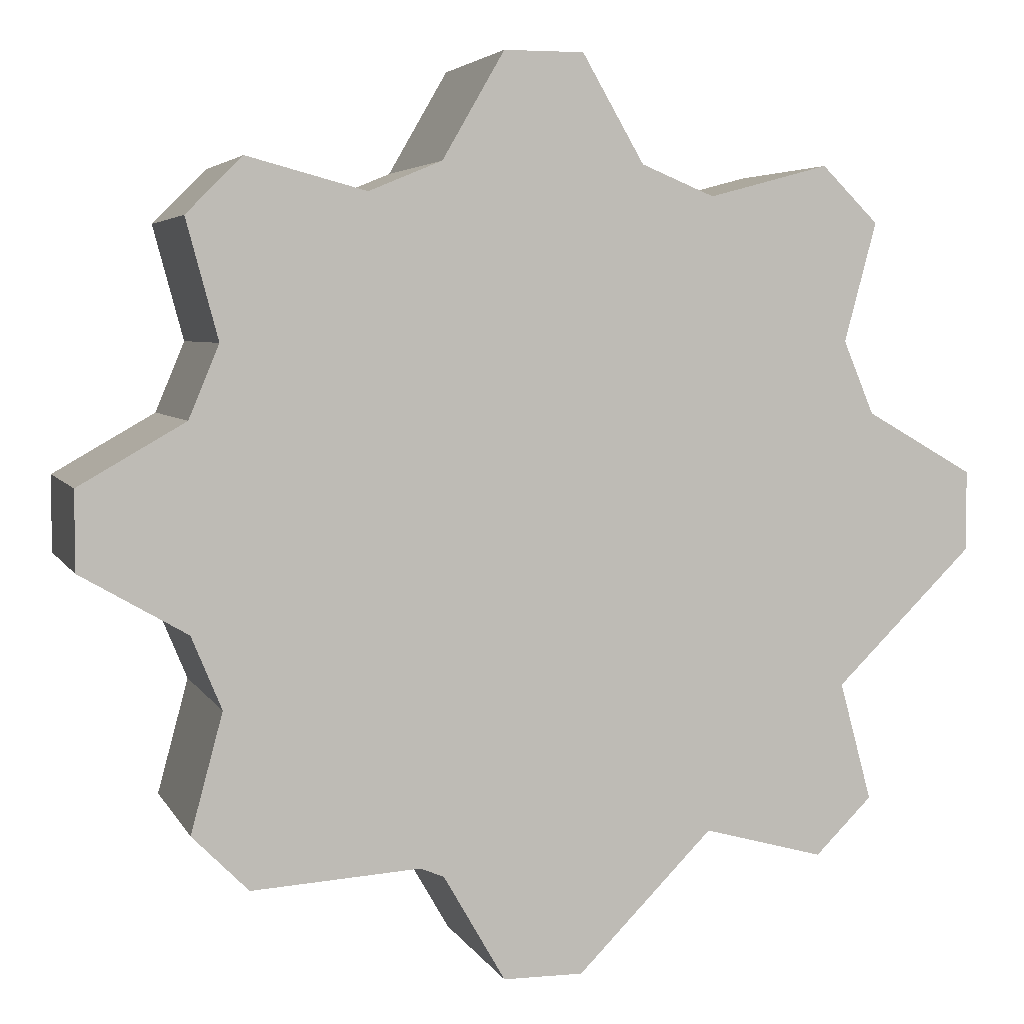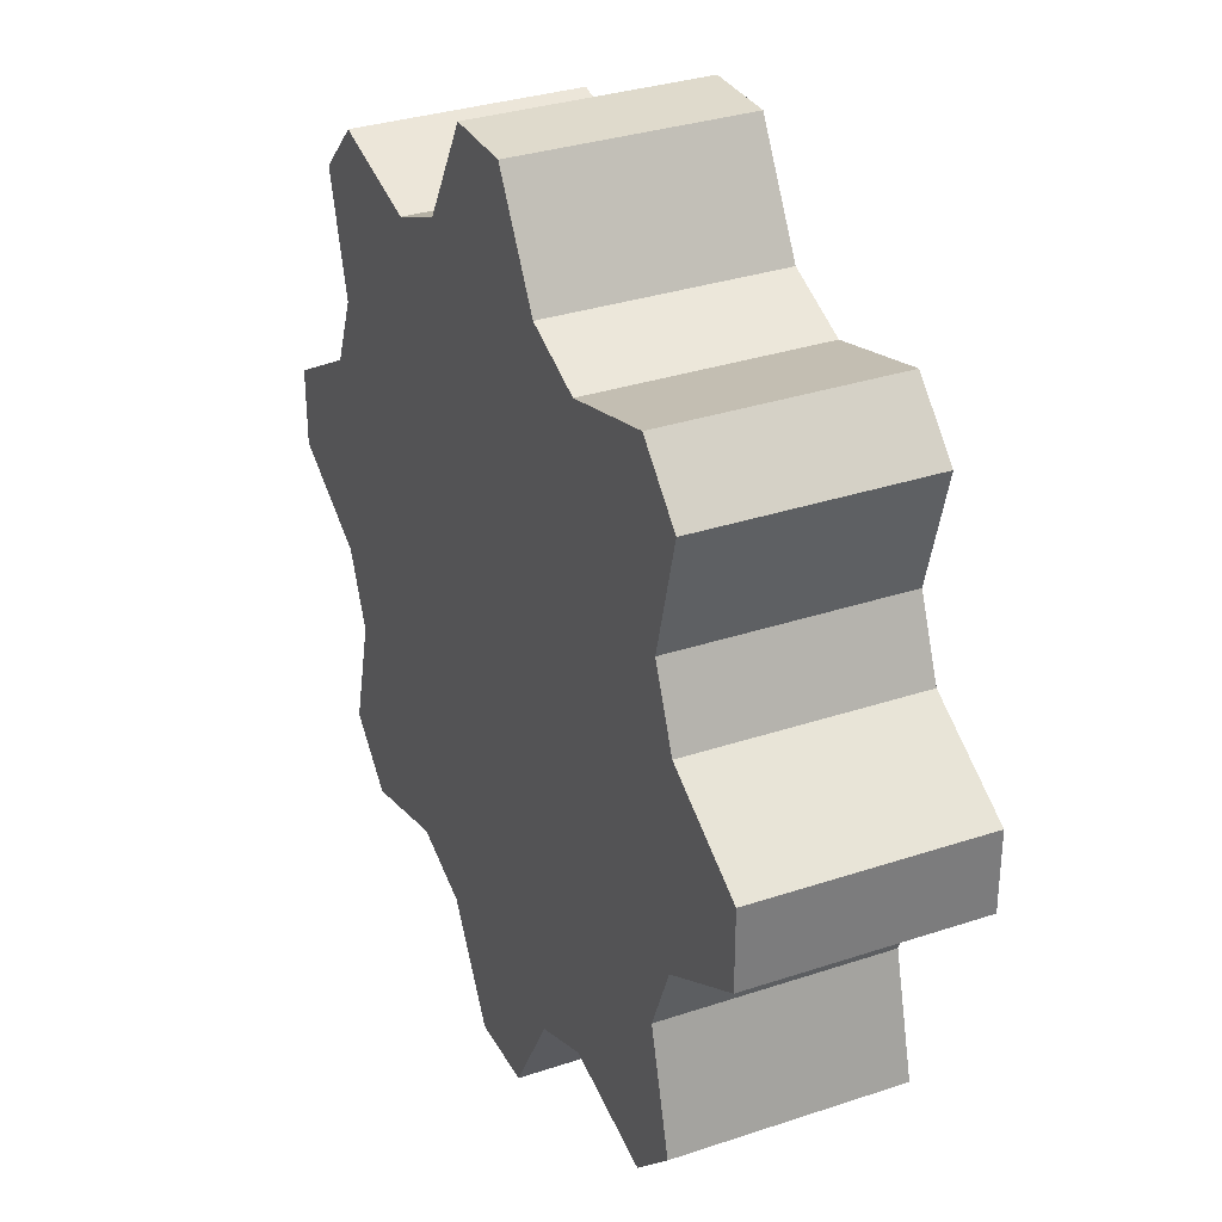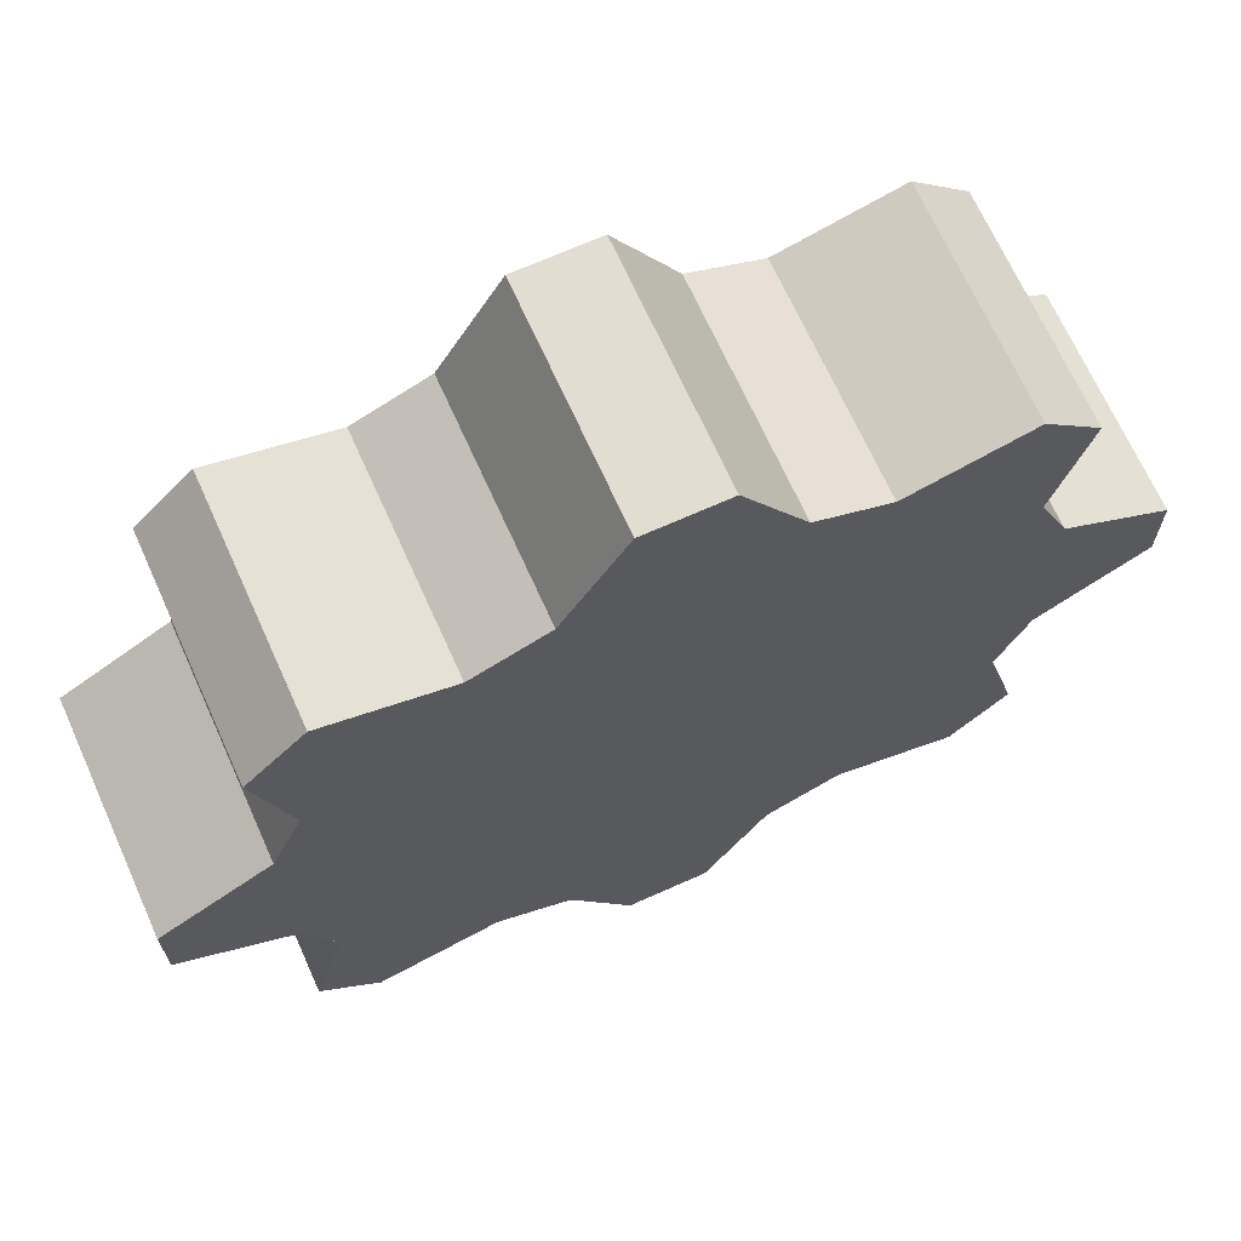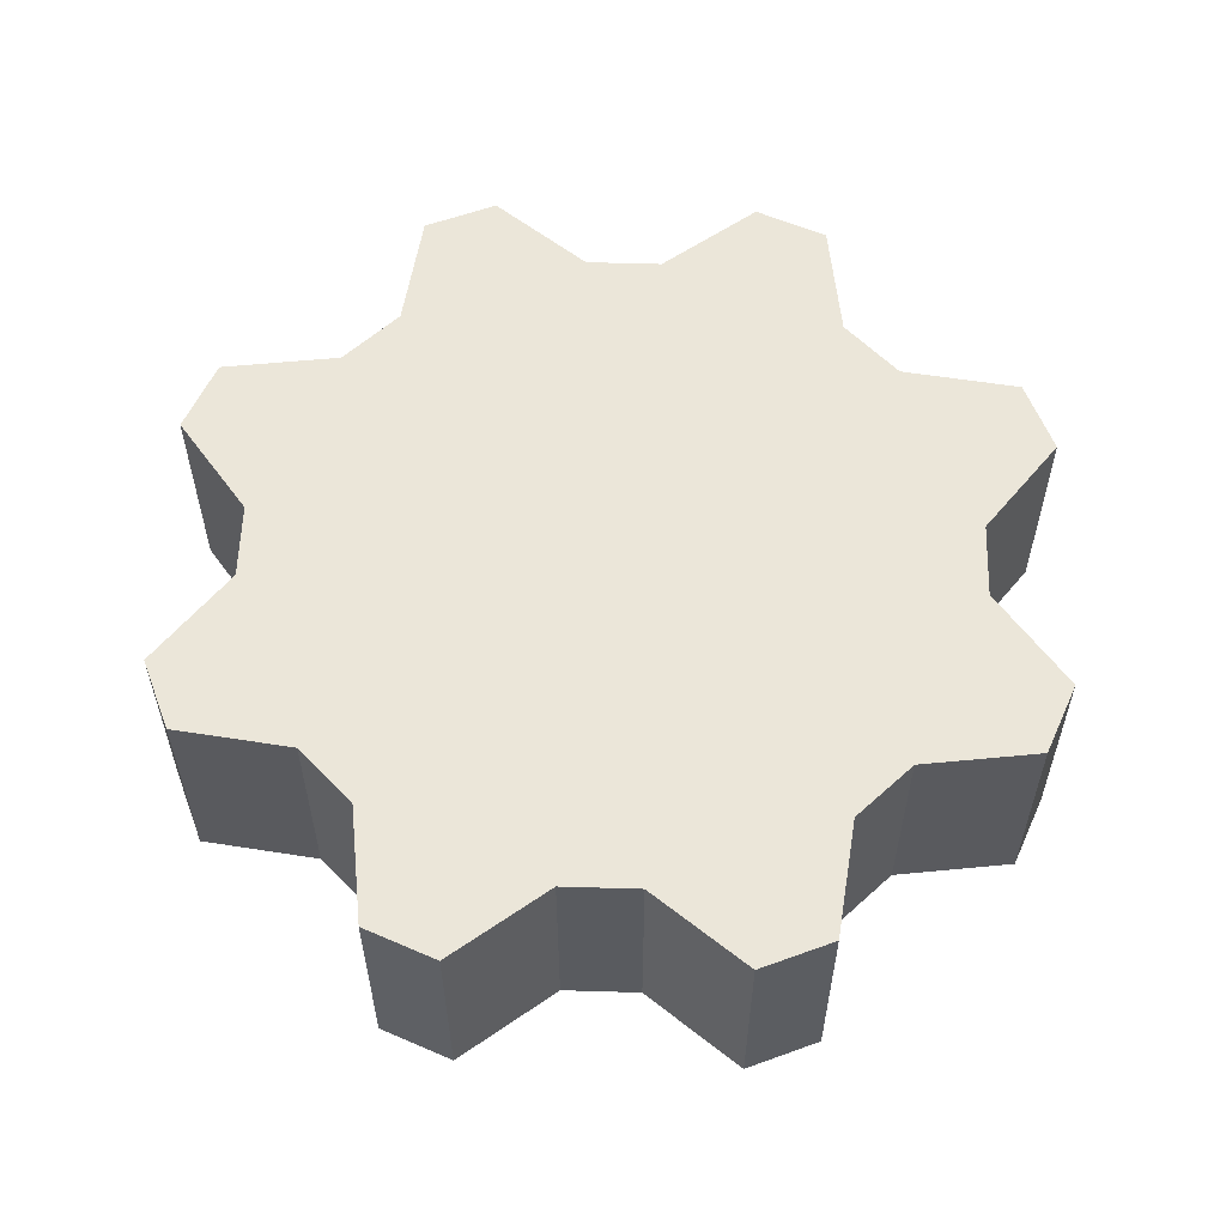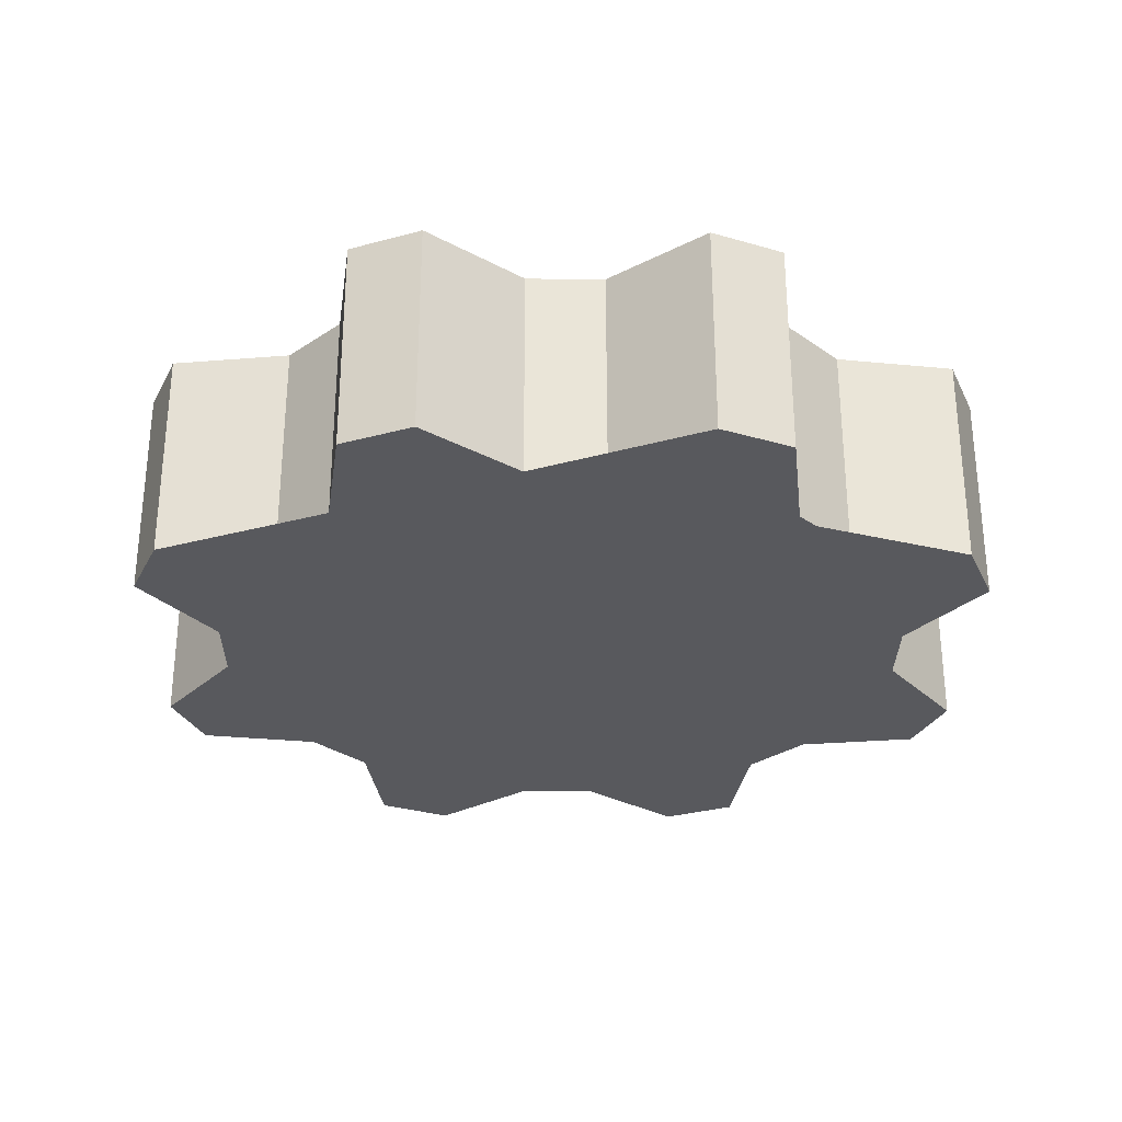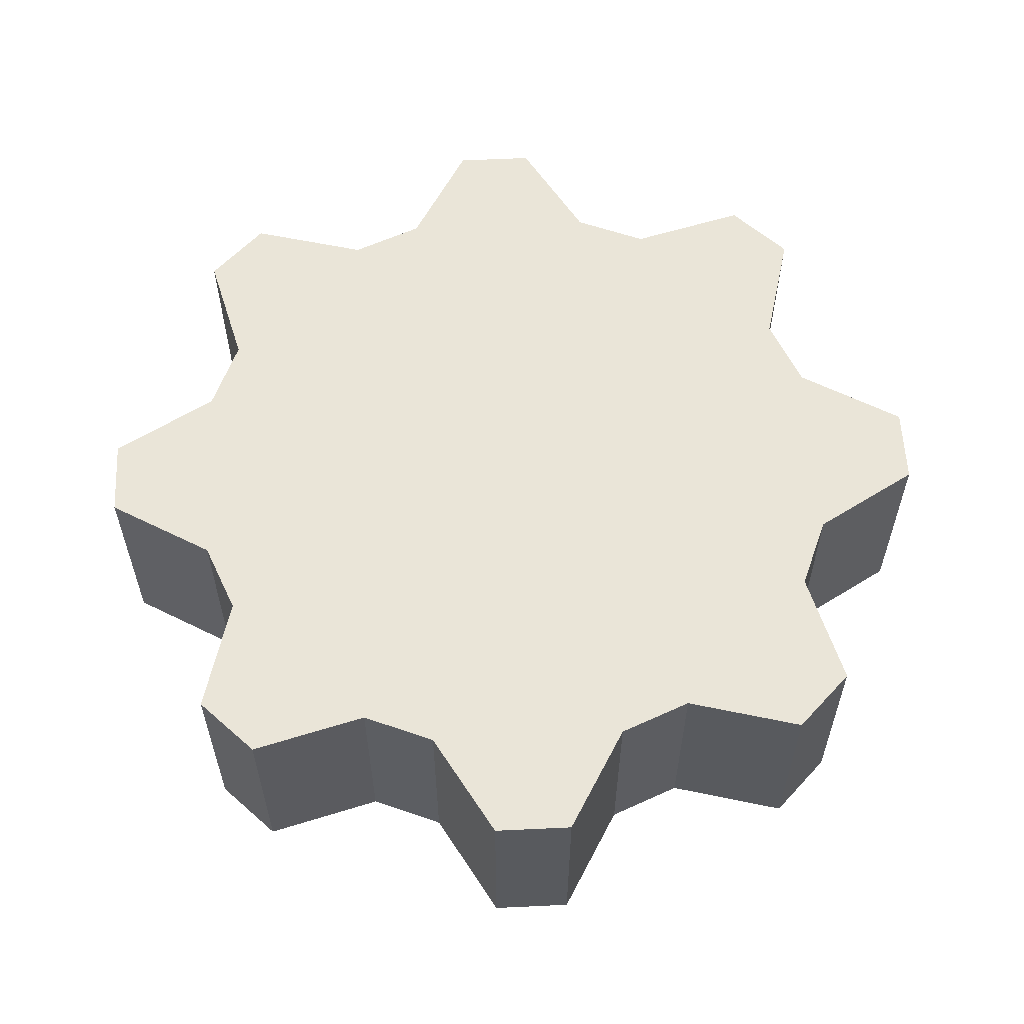
<metadata>
{"format":"obj","ext":"obj","renderer":"f3d","projection":"perspective","resolution":1024,"background":"white","views":[{"elev":4.4,"azim":-16.0,"up":"+Z"},{"elev":32.5,"azim":-114.9,"up":"+Z"},{"elev":68.5,"azim":155.8,"up":"+Z"},{"elev":57.5,"azim":-65.7,"up":"+Y"},{"elev":-30.0,"azim":156.8,"up":"+Y"},{"elev":58.7,"azim":-92.8,"up":"+Y"}]}
</metadata>
<code>
o Curve_Mesh
v 0.7173 0 0.4969
v 0.8127 0 0.4418
v 0.8127 0 0.3707
v 0.7173 0 0.3156
v 0.6903 0 0.2505
v 0.7188 0 0.1441
v 0.6685 0 0.09385
v 0.5621 0 0.1224
v 0.497 0 0.09537
v 0.4419 0 0
v 0.3708 0 0
v 0.3157 0 0.09537
v 0.2506 0 0.1224
v 0.1442 0 0.09385
v 0.0939 0 0.1441
v 0.1224 0 0.2505
v 0.09542 0 0.3156
v 4.1e-05 0 0.3707
v 4.1e-05 0 0.4418
v 0.09542 0 0.4969
v 0.1224 0 0.562
v 0.0939 0 0.6684
v 0.1442 0 0.7187
v 0.2506 0 0.6902
v 0.3157 0 0.7172
v 0.3708 0 0.8125
v 0.4419 0 0.8125
v 0.497 0 0.7172
v 0.5621 0 0.6902
v 0.6685 0 0.7187
v 0.7188 0 0.6684
v 0.6903 0 0.562
v 0.7173 0.2 0.4969
v 0.8127 0.2 0.4418
v 0.8127 0.2 0.3707
v 0.7173 0.2 0.3156
v 0.6903 0.2 0.2505
v 0.7188 0.2 0.1441
v 0.6685 0.2 0.09385
v 0.5621 0.2 0.1224
v 0.497 0.2 0.09537
v 0.4419 0.2 0
v 0.3708 0.2 0
v 0.3157 0.2 0.09537
v 0.2506 0.2 0.1224
v 0.1442 0.2 0.09385
v 0.0939 0.2 0.1441
v 0.1224 0.2 0.2505
v 0.09542 0.2 0.3156
v 4.1e-05 0.2 0.3707
v 4.1e-05 0.2 0.4418
v 0.09542 0.2 0.4969
v 0.1224 0.2 0.562
v 0.0939 0.2 0.6684
v 0.1442 0.2 0.7187
v 0.2506 0.2 0.6902
v 0.3157 0.2 0.7172
v 0.3708 0.2 0.8125
v 0.4419 0.2 0.8125
v 0.497 0.2 0.7172
v 0.5621 0.2 0.6902
v 0.6685 0.2 0.7187
v 0.7188 0.2 0.6684
v 0.6903 0.2 0.562
f 8 7 6 5 4 3 2 1 32 31 30 29 28 27 26 25 24 23 22 21 20 19 18 17 16 15 14 13 12 11 10 9
f 56 60 61
f 22 54 53 21
f 25 26 58 57
f 18 50 49 17
f 7 8 40 39
f 25 57 56 24
f 11 12 44 43
f 29 61 60 28
f 12 13 45 44
f 30 31 63 62
f 26 27 59 58
f 18 19 51 50
f 3 4 36 35
f 1 2 34 33
f 17 49 48 16
f 29 30 62 61
f 19 20 52 51
f 9 10 42 41
f 32 1 33 64
f 21 53 52 20
f 27 28 60 59
f 6 7 39 38
f 5 37 36 4
f 23 24 56 55
f 6 38 37 5
f 14 46 45 13
f 14 15 47 46
f 10 11 43 42
f 31 32 64 63
f 9 41 40 8
f 15 16 48 47
f 2 3 35 34
f 22 23 55 54
f 63 64 62
f 33 34 35
f 37 38 39
f 41 42 43
f 47 48 46
f 49 50 51
f 53 54 55
f 59 60 58
f 45 48 53
f 33 35 36
f 37 39 40
f 41 43 44
f 64 61 62
f 49 51 52
f 53 55 56
f 64 40 61
f 64 33 36
f 40 64 37
f 40 41 44
f 61 40 45
f 48 49 52
f 56 45 53
f 56 57 60
f 56 61 45
f 64 36 37
f 40 44 45
f 48 52 53
f 48 45 46
f 60 57 58

</code>
